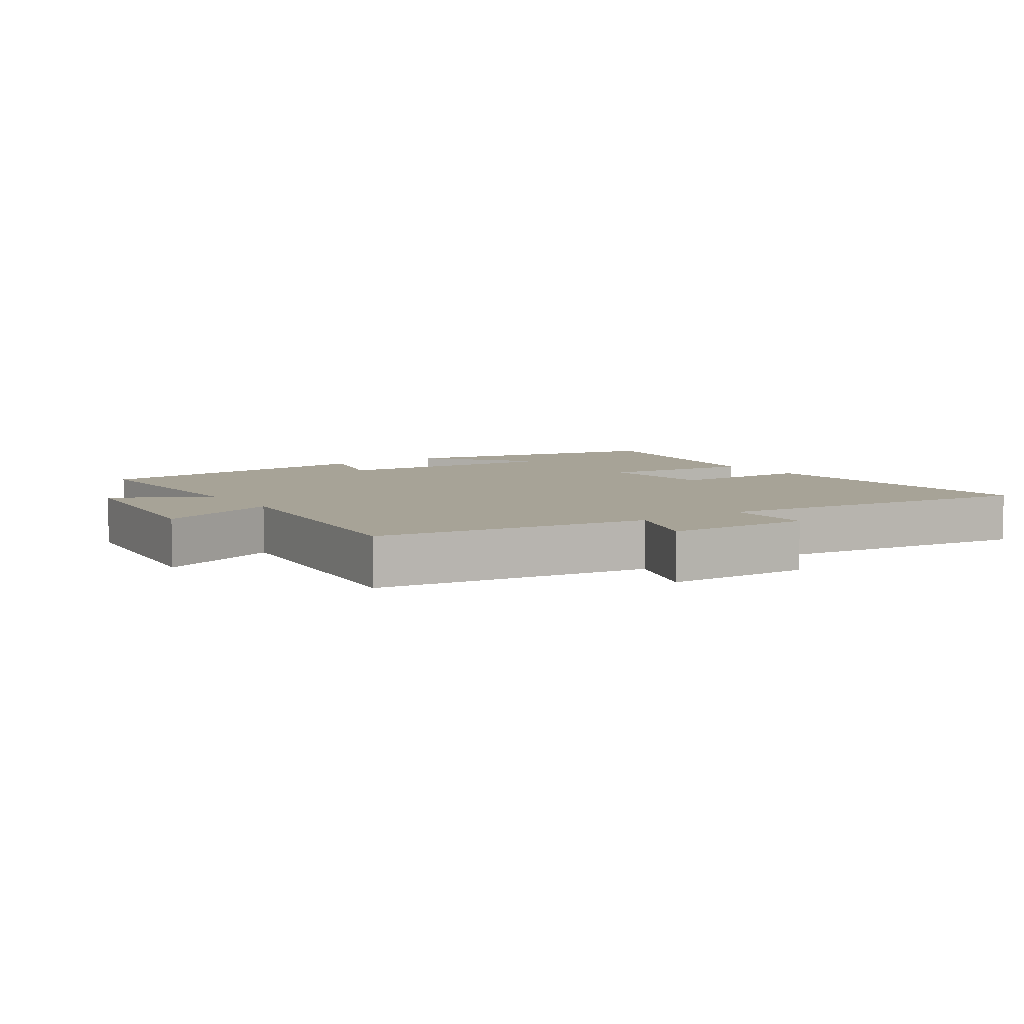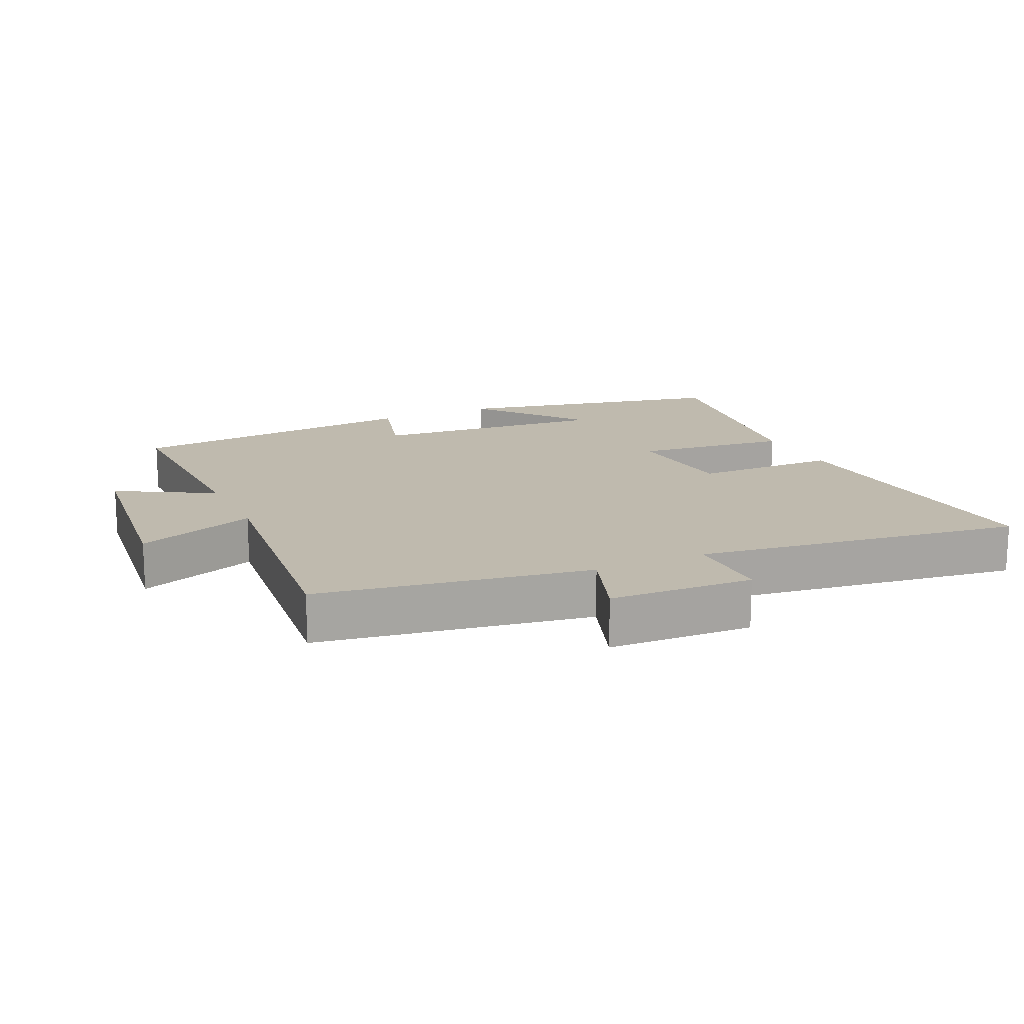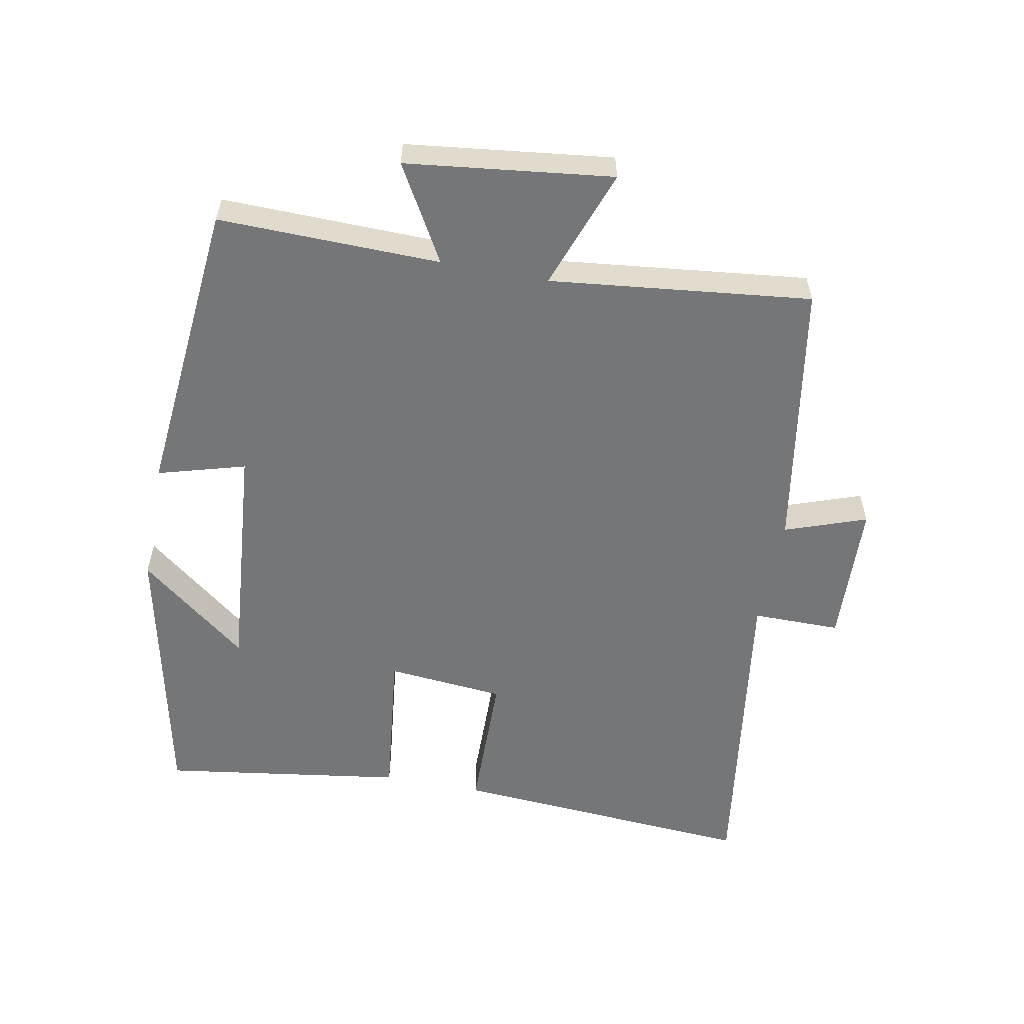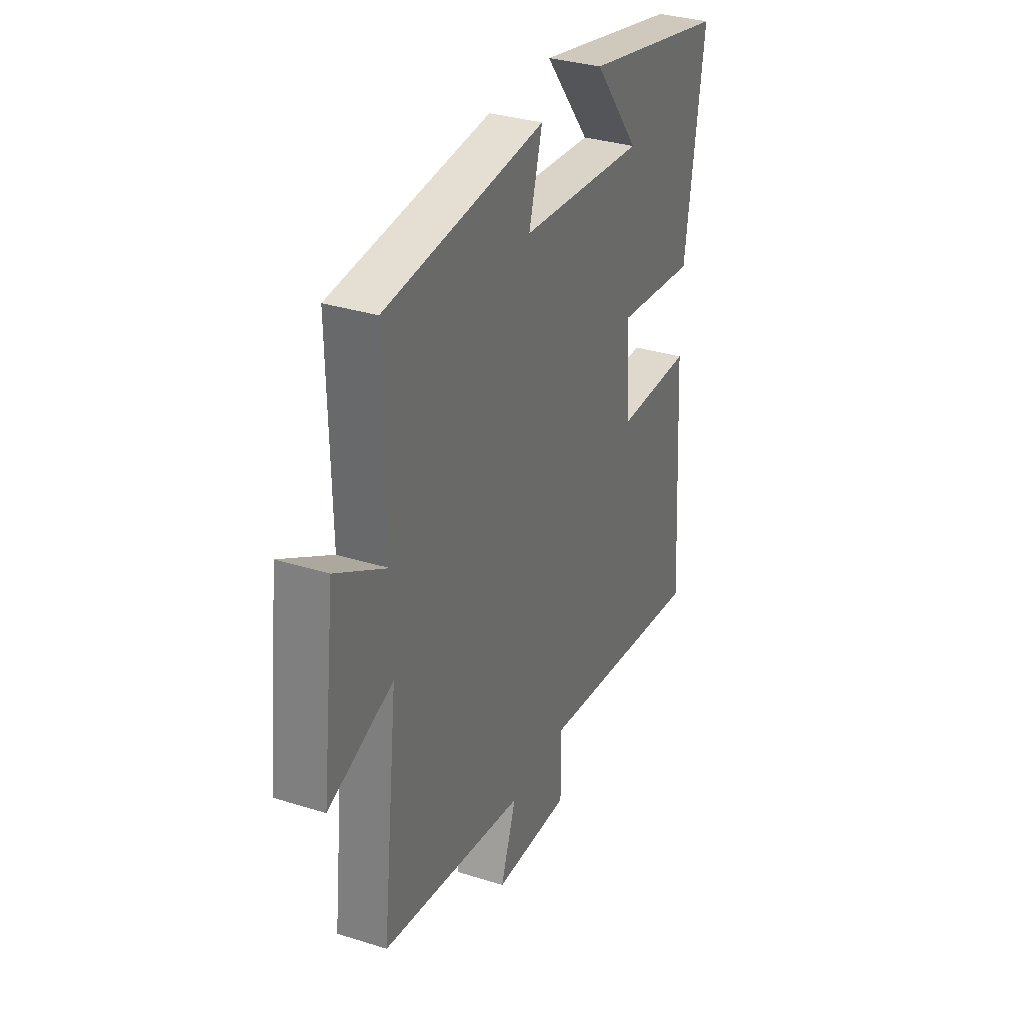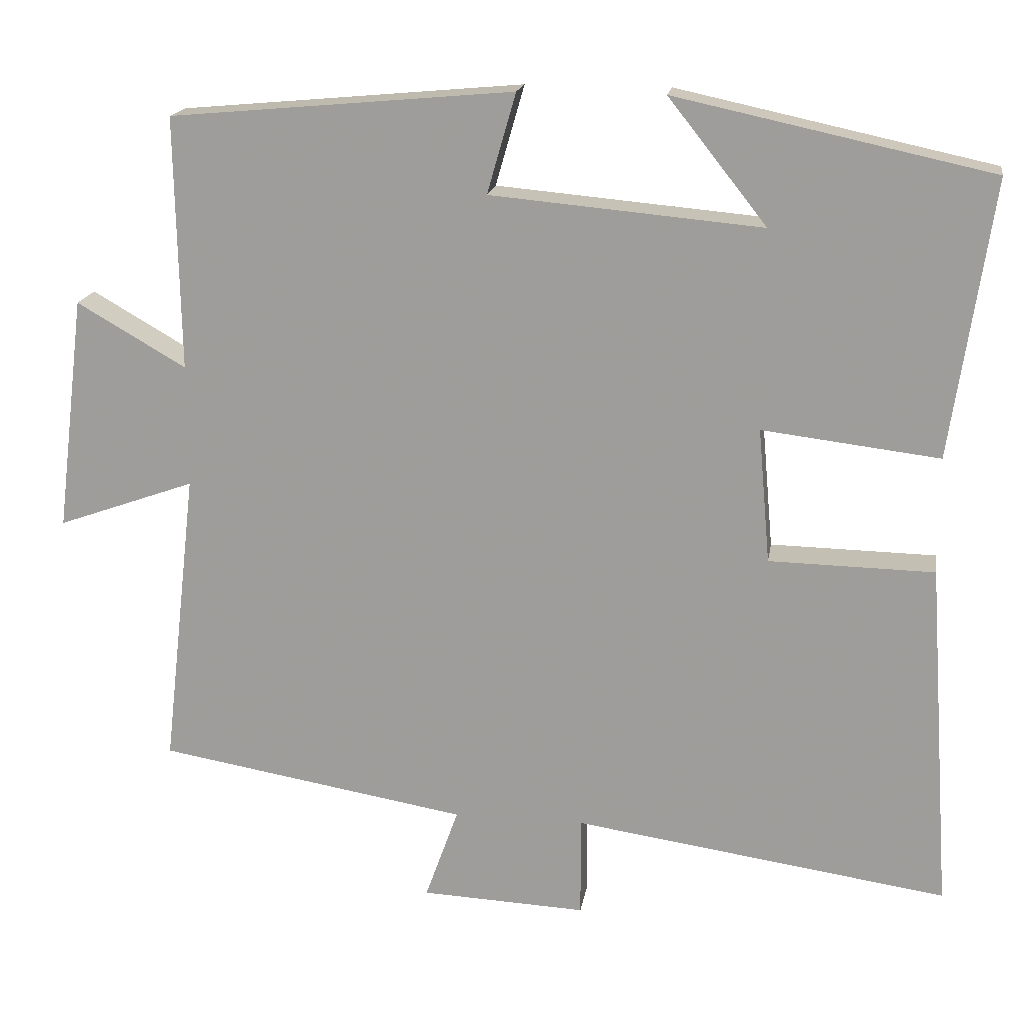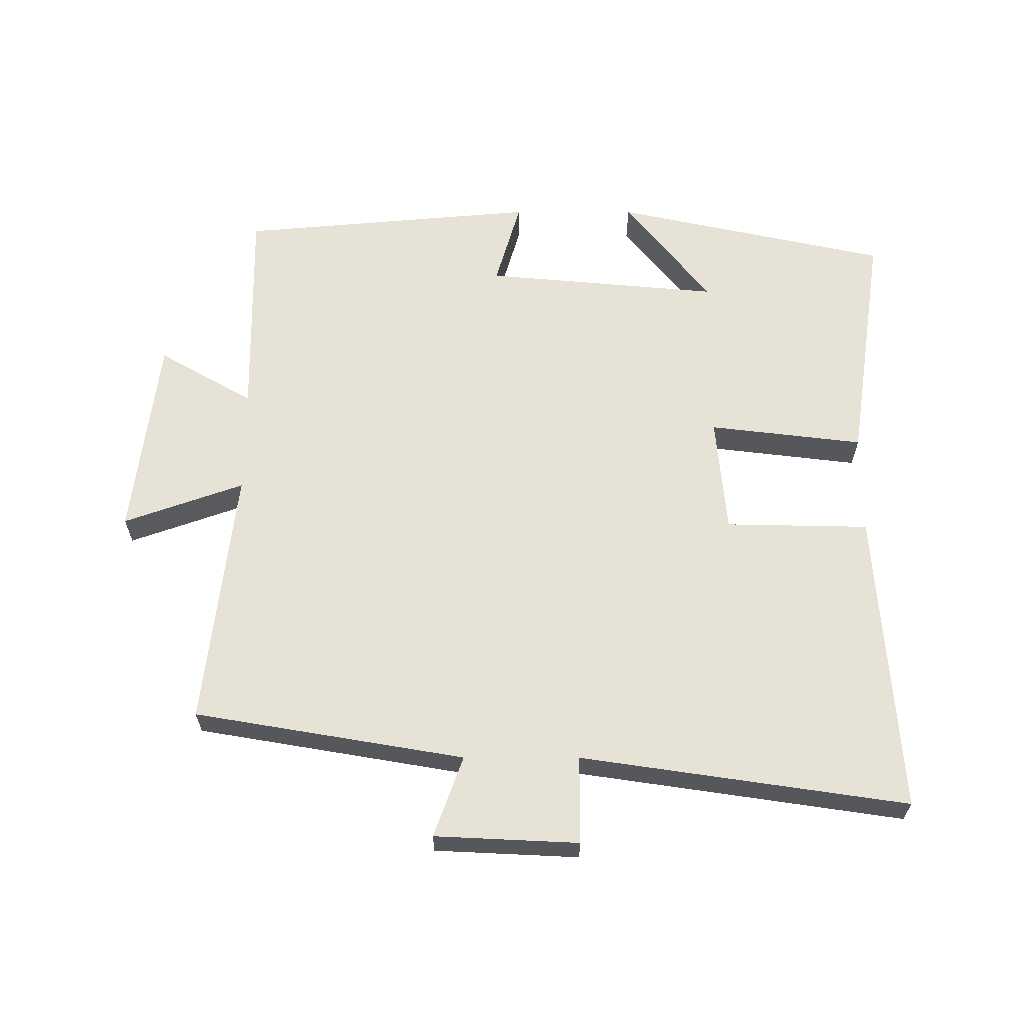
<metadata>
{"format":"obj","ext":"obj","renderer":"f3d","projection":"perspective","resolution":1024,"background":"white","views":[{"elev":6.7,"azim":145.1,"up":"+Y"},{"elev":15.8,"azim":154.8,"up":"+Y"},{"elev":-56.8,"azim":79.1,"up":"+Y"},{"elev":33.0,"azim":113.4,"up":"+Z"},{"elev":17.6,"azim":-171.0,"up":"+Z"},{"elev":62.9,"azim":-179.9,"up":"+Y"}]}
</metadata>
<code>
v 0.545 0.07 -0.431
v 0.136 0.07 -0.5
v 0.18 0.07 -0.623
v -0.038 0.07 -0.633
v -0.038 0.07 -0.5
v -0.532 0.07 -0.572
v -0.5 0.07 -0.11
v -0.282 0.07 -0.106
v -0.266 0.07 0.072
v -0.5 0.07 0.044
v -0.554 0.07 0.41
v -0.137 0.07 0.5
v -0.267 0.07 0.336
v 0.091 0.07 0.368
v 0.053 0.07 0.5
v 0.506 0.07 0.459
v 0.5 0.07 0.125
v 0.644 0.07 0.208
v 0.682 0.07 -0.102
v 0.5 0.07 -0.037
v 0.545 0 -0.431
v 0.136 0 -0.5
v 0.18 0 -0.623
v -0.038 0 -0.633
v -0.038 0 -0.5
v -0.532 0 -0.572
v -0.5 0 -0.11
v -0.282 0 -0.106
v -0.266 0 0.072
v -0.5 0 0.044
v -0.554 0 0.41
v -0.137 0 0.5
v -0.267 0 0.336
v 0.091 0 0.368
v 0.053 0 0.5
v 0.506 0 0.459
v 0.5 0 0.125
v 0.644 0 0.208
v 0.682 0 -0.102
v 0.5 0 -0.037
f 17 18 19 20
f 14 15 16 17
f 13 14 17 20
f 10 11 12 13
f 9 10 13
f 9 13 20 1
f 5 6 7 8
f 5 8 9 1
f 2 3 4 5
f 1 2 5
f 40 39 38 37
f 37 36 35 34
f 40 37 34 33
f 33 32 31 30
f 33 30 29
f 21 40 33 29
f 28 27 26 25
f 21 29 28 25
f 25 24 23 22
f 25 22 21
f 1 21 22 2
f 2 22 23 3
f 3 23 24 4
f 4 24 25 5
f 5 25 26 6
f 6 26 27 7
f 7 27 28 8
f 8 28 29 9
f 9 29 30 10
f 10 30 31 11
f 11 31 32 12
f 12 32 33 13
f 13 33 34 14
f 14 34 35 15
f 15 35 36 16
f 16 36 37 17
f 17 37 38 18
f 18 38 39 19
f 19 39 40 20
f 20 40 21 1

</code>
